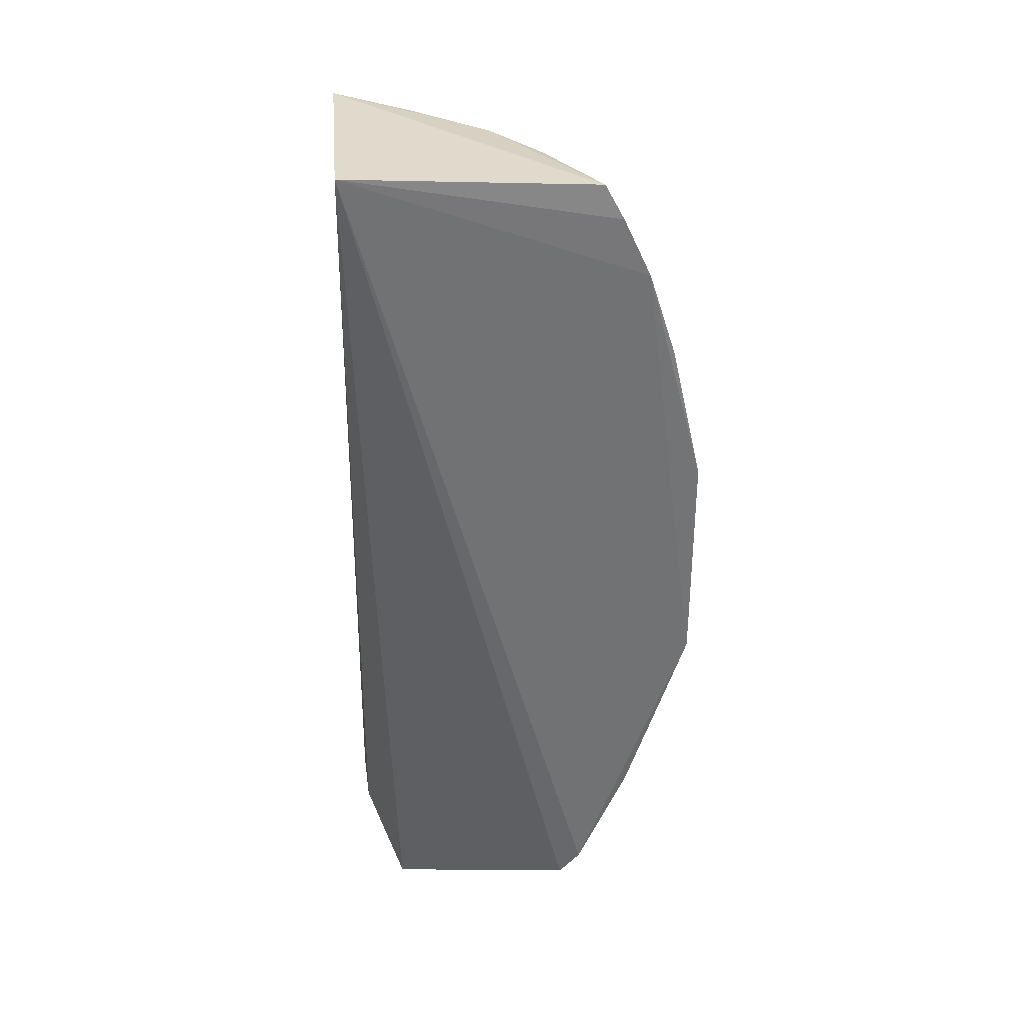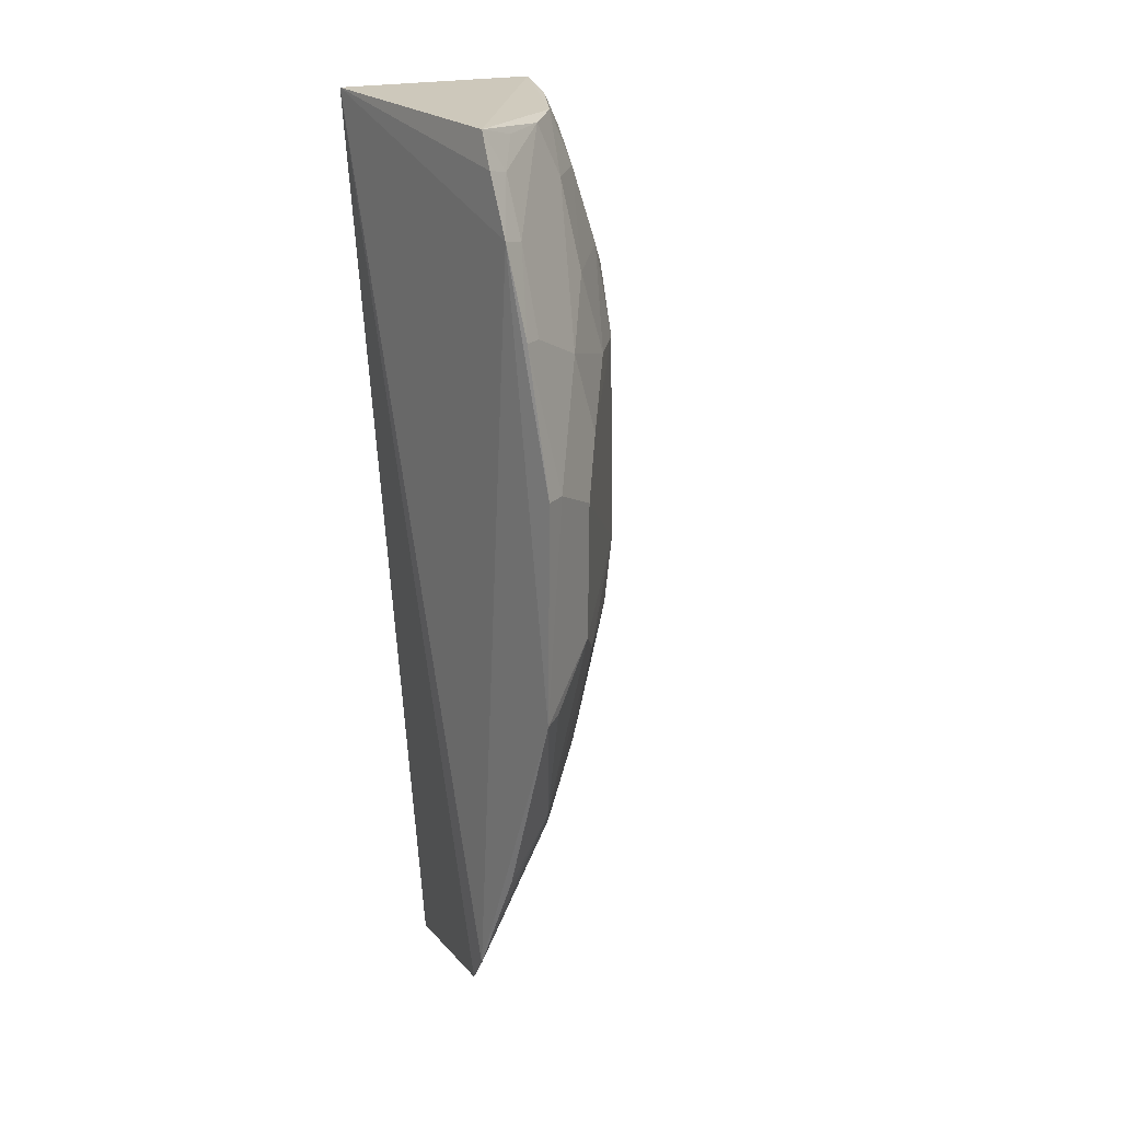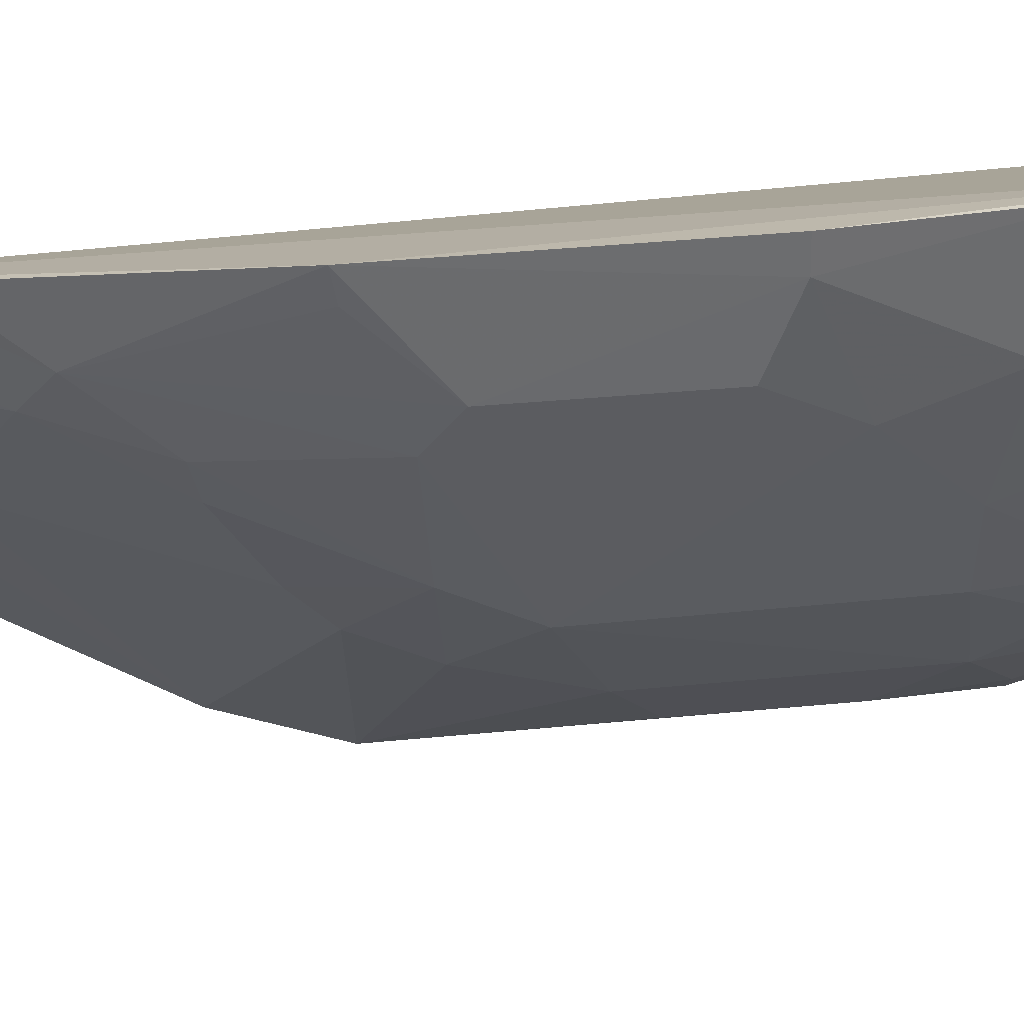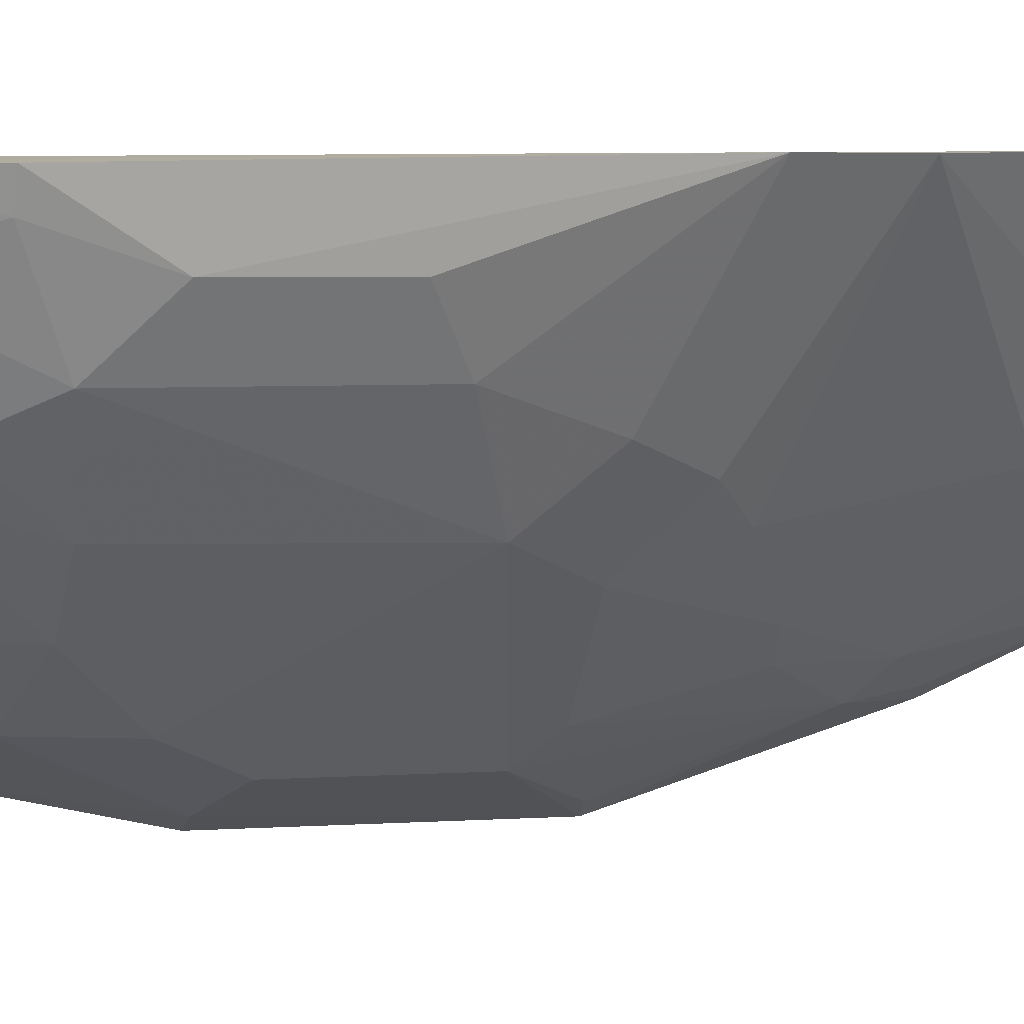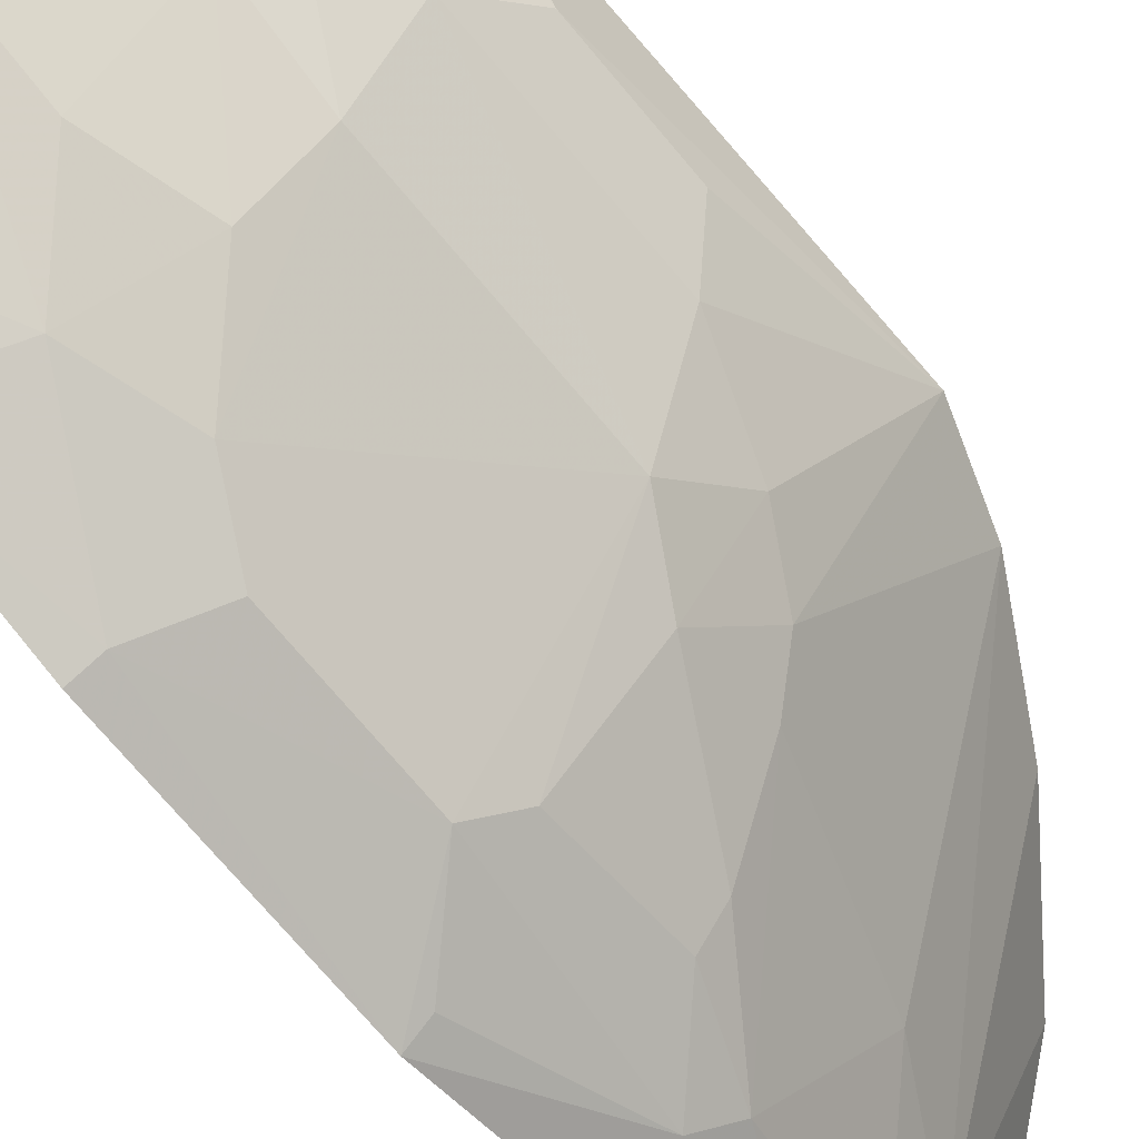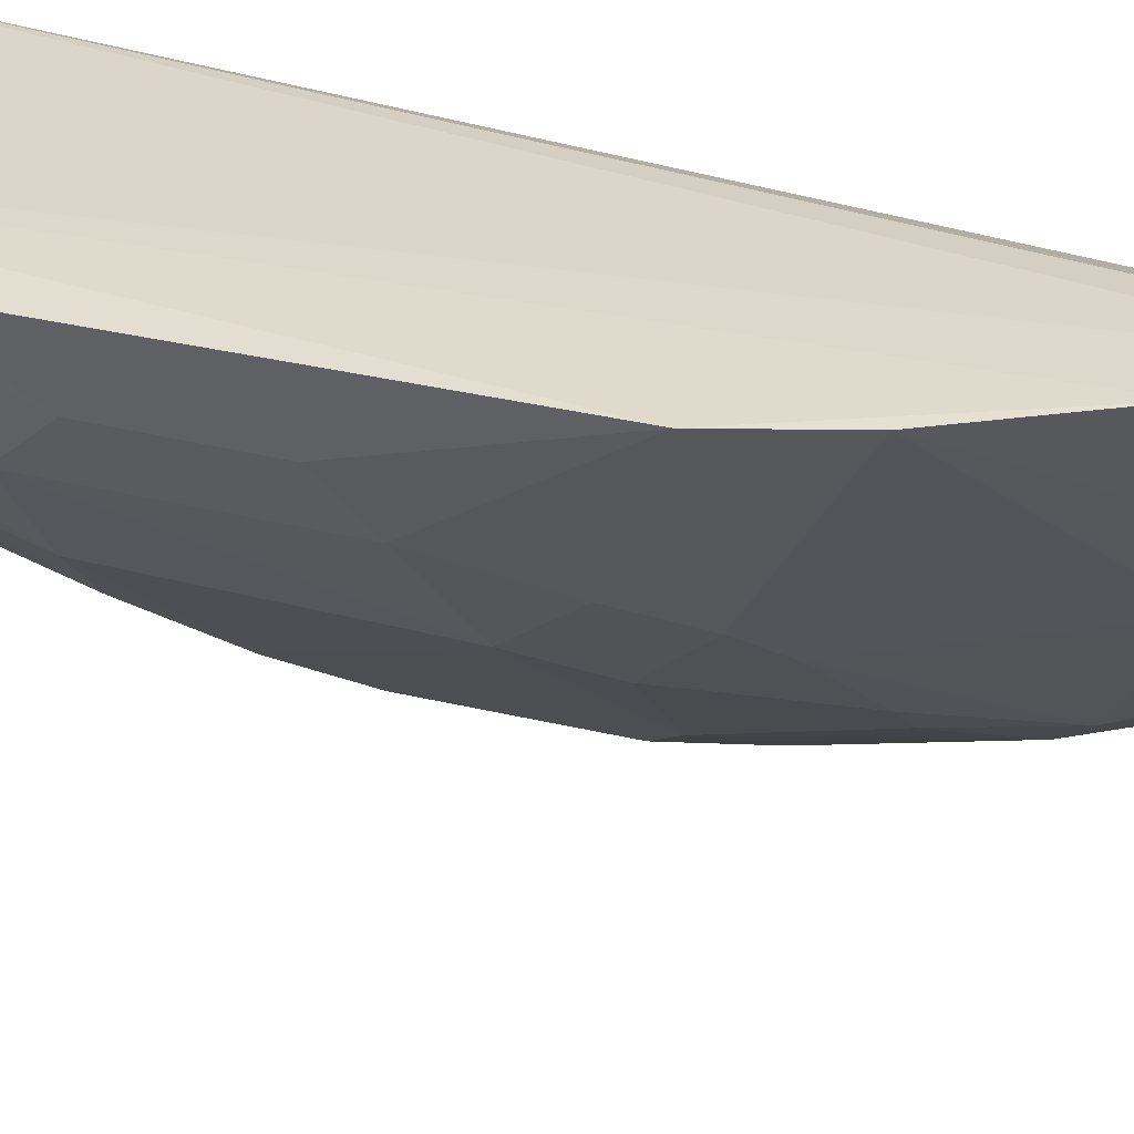
<metadata>
{"format":"obj","ext":"obj","renderer":"f3d","projection":"perspective","resolution":1024,"background":"white","views":[{"elev":34.9,"azim":-92.3,"up":"+Z"},{"elev":21.8,"azim":-37.3,"up":"+Z"},{"elev":-79.9,"azim":-85.4,"up":"+Y"},{"elev":4.8,"azim":77.5,"up":"+Y"},{"elev":-68.2,"azim":39.4,"up":"+Y"},{"elev":32.5,"azim":109.2,"up":"+Y"}]}
</metadata>
<code>
v 0.2049 -0.4491 0.07245
v 0.3668 -0.2577 -0.05857
v 0.3286 -0.2712 0.2338
v 0.2112 -0.2652 0.2414
v 0.2382 -0.2803 -0.2536
v 0.3334 -0.2593 0.2358
v 0.2073 -0.3949 0.2381
v 0.3153 -0.3565 0.1144
v 0.2401 -0.4005 -0.1291
v 0.2021 -0.3909 -0.2082
v 0.2762 -0.259 -0.2215
v 0.2865 -0.3415 0.233
v 0.3592 -0.2734 0.133
v 0.2438 -0.4291 -0.01373
v 0.2046 -0.3797 -0.224
v 0.2031 -0.4184 0.1909
v 0.2886 -0.2572 -0.2042
v 0.3141 -0.3001 0.2334
v 0.344 -0.2872 0.1748
v 0.359 -0.2883 0.03096
v 0.364 -0.2604 0.1323
v 0.2589 -0.4148 0.0873
v 0.2037 -0.4492 -0.04397
v 0.2996 -0.3723 -0.02783
v 0.2381 -0.3444 -0.2156
v 0.2048 -0.4045 0.2208
v 0.3205 -0.2569 -0.1601
v 0.3452 -0.2731 0.1898
v 0.3274 -0.2998 0.2024
v 0.3436 -0.3155 0.1169
v 0.3505 -0.26 0.1908
v 0.3589 -0.2881 0.08966
v 0.2444 -0.4291 0.05789
v 0.2462 -0.4145 0.1297
v 0.2035 -0.4174 -0.1461
v 0.2291 -0.4149 -0.1159
v 0.2168 -0.4432 0.07175
v 0.3148 -0.3429 -0.05512
v 0.3156 -0.3584 0.001791
v 0.226 -0.3711 -0.2031
v 0.259 -0.3678 0.2324
v 0.3134 -0.3136 0.2178
v 0.3297 -0.329 0.1459
v 0.2047 -0.4326 0.1457
v 0.2867 -0.3855 0.1166
v 0.2147 -0.443 -0.0427
v 0.2566 -0.4 -0.08706
v 0.2145 -0.4125 -0.1432
v 0.3522 -0.2578 -0.1023
v 0.2576 -0.415 -0.02781
v 0.344 -0.3155 0.01662
v 0.3293 -0.3311 -0.02784
v 0.2128 -0.3739 -0.2198
v 0.2178 -0.3991 0.2182
v 0.3002 -0.342 0.2035
v 0.2165 -0.4125 0.1881
v 0.2738 -0.3841 0.16
v 0.2696 -0.3871 -0.08506
v 0.2684 -0.3439 -0.159
v 0.2313 -0.3842 0.2321
v 0.3156 -0.3421 0.1611
v 0.272 -0.3694 0.205
v 0.2152 -0.4273 0.1449
v 0.2991 -0.3571 -0.06886
f 7 6 4
f 11 5 4
f 12 6 7
f 15 10 4
f 15 4 5
f 15 9 10
f 16 4 10
f 17 11 4
f 17 4 6
f 18 3 6
f 18 6 12
f 23 16 10
f 23 1 16
f 25 15 5
f 25 5 11
f 26 7 4
f 26 4 16
f 27 17 6
f 27 6 2
f 27 25 11
f 27 11 17
f 28 6 3
f 29 3 18
f 29 28 3
f 29 19 28
f 30 13 19
f 31 21 2
f 31 2 6
f 31 6 28
f 31 28 19
f 31 19 13
f 31 13 21
f 32 20 2
f 32 2 21
f 32 21 13
f 32 30 20
f 32 13 30
f 35 23 10
f 36 23 35
f 36 10 9
f 37 23 14
f 37 1 23
f 37 14 33
f 37 33 22
f 37 22 34
f 39 33 14
f 39 22 33
f 39 8 22
f 39 30 8
f 40 9 15
f 41 12 7
f 42 29 18
f 42 18 12
f 43 30 19
f 43 19 29
f 43 29 42
f 43 8 30
f 44 16 1
f 44 1 37
f 45 34 22
f 45 22 8
f 46 36 14
f 46 14 23
f 46 23 36
f 47 36 9
f 48 36 35
f 48 35 10
f 48 10 36
f 49 27 2
f 49 2 38
f 49 25 27
f 50 39 14
f 50 24 39
f 50 47 24
f 50 14 36
f 50 36 47
f 51 20 30
f 51 30 39
f 51 2 20
f 52 39 24
f 52 24 38
f 52 38 2
f 52 51 39
f 52 2 51
f 53 40 15
f 53 15 25
f 53 25 40
f 54 7 26
f 54 26 16
f 55 43 42
f 55 42 12
f 56 16 44
f 56 54 16
f 56 34 41
f 56 41 54
f 57 34 45
f 58 24 47
f 58 47 9
f 59 40 25
f 59 25 49
f 59 9 40
f 60 54 41
f 60 41 7
f 60 7 54
f 61 8 43
f 61 43 55
f 61 45 8
f 61 57 45
f 61 55 57
f 62 55 12
f 62 12 41
f 62 57 55
f 62 41 34
f 62 34 57
f 63 56 44
f 63 34 56
f 63 44 37
f 63 37 34
f 64 38 24
f 64 24 58
f 64 58 9
f 64 9 59
f 64 59 49
f 64 49 38

</code>
